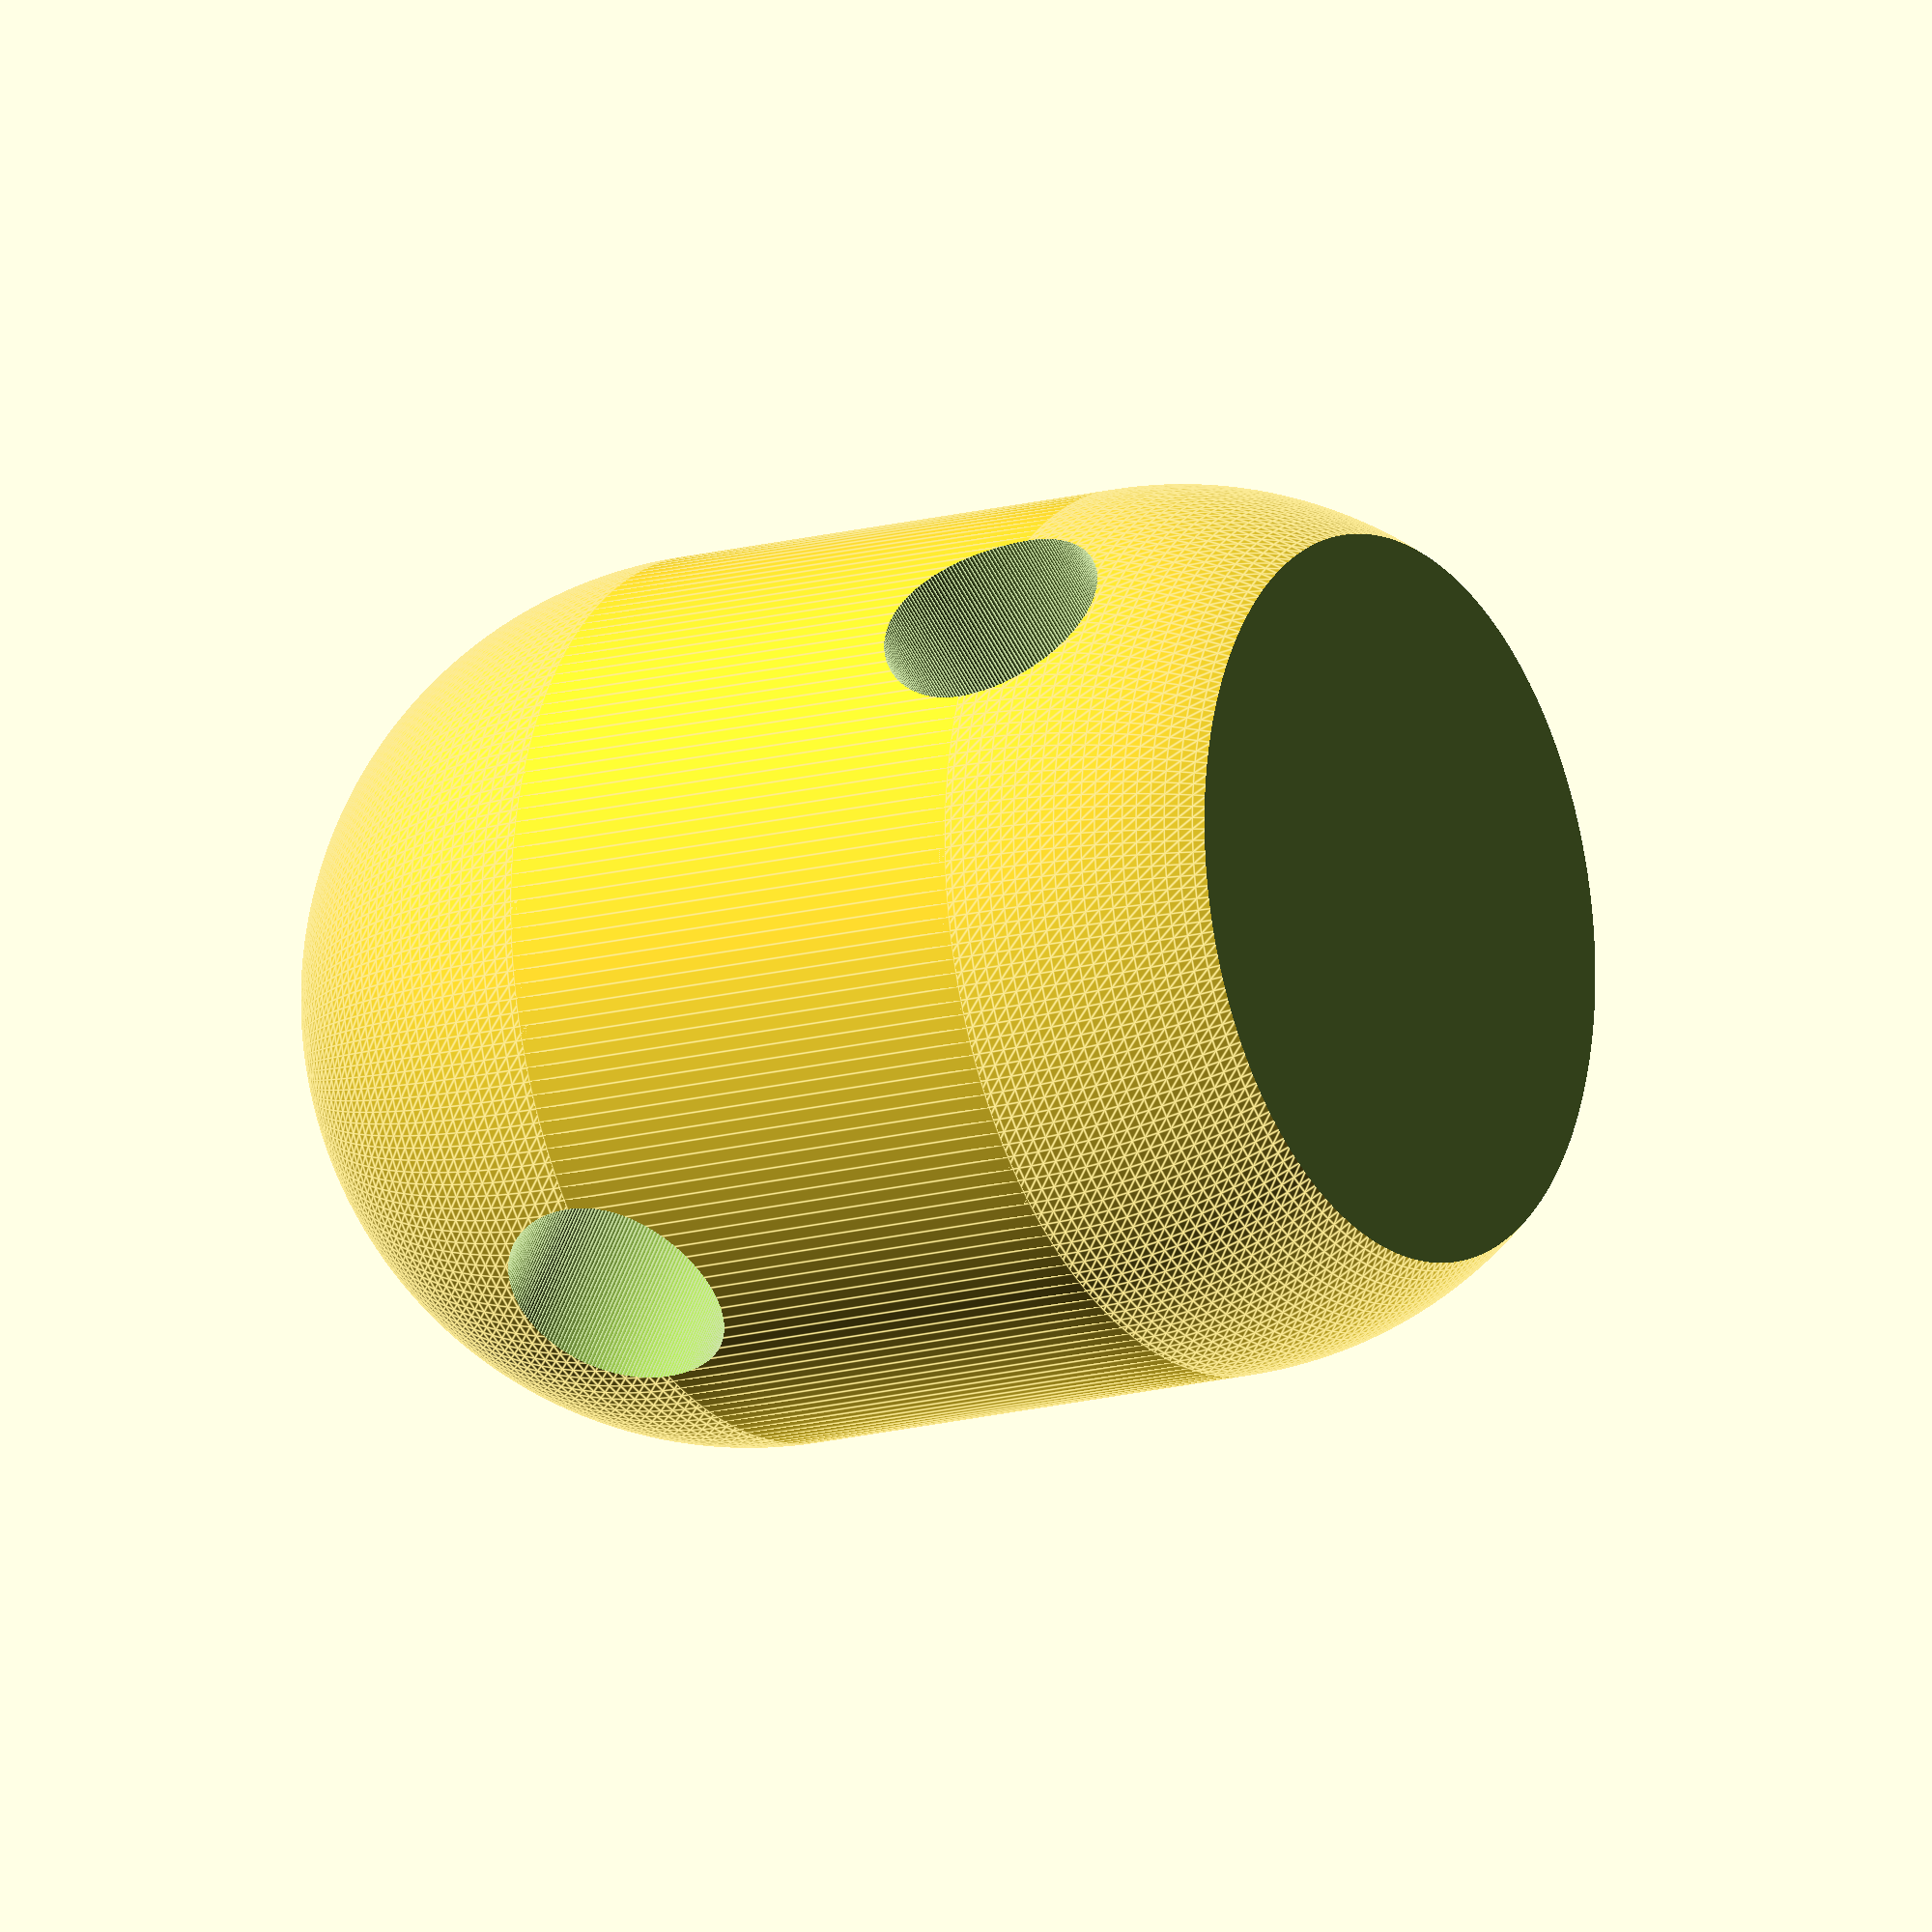
<openscad>
/* Reprap jeanne
* noyau de fixation entre le systeme de glissement et les biellettes
*/
$fn=200;
difference(){
	union(){
		translate ([0,0,12]) sphere(7);
		translate ([0,0,4]) sphere(7);
		translate ([0,0,3.99]) cylinder(r=7,h=8.02);
	}
	union(){
		translate([0,8,12]) rotate([90,0,0]) cylinder(r=1.8,h=16);
		translate([-8,0,4]) rotate([90,90,90]) cylinder(r=1.8,h=16);
	translate([-10,-10,-10]) cube([20,20,10]);
	}
}
</openscad>
<views>
elev=194.4 azim=145.3 roll=57.9 proj=o view=edges
</views>
